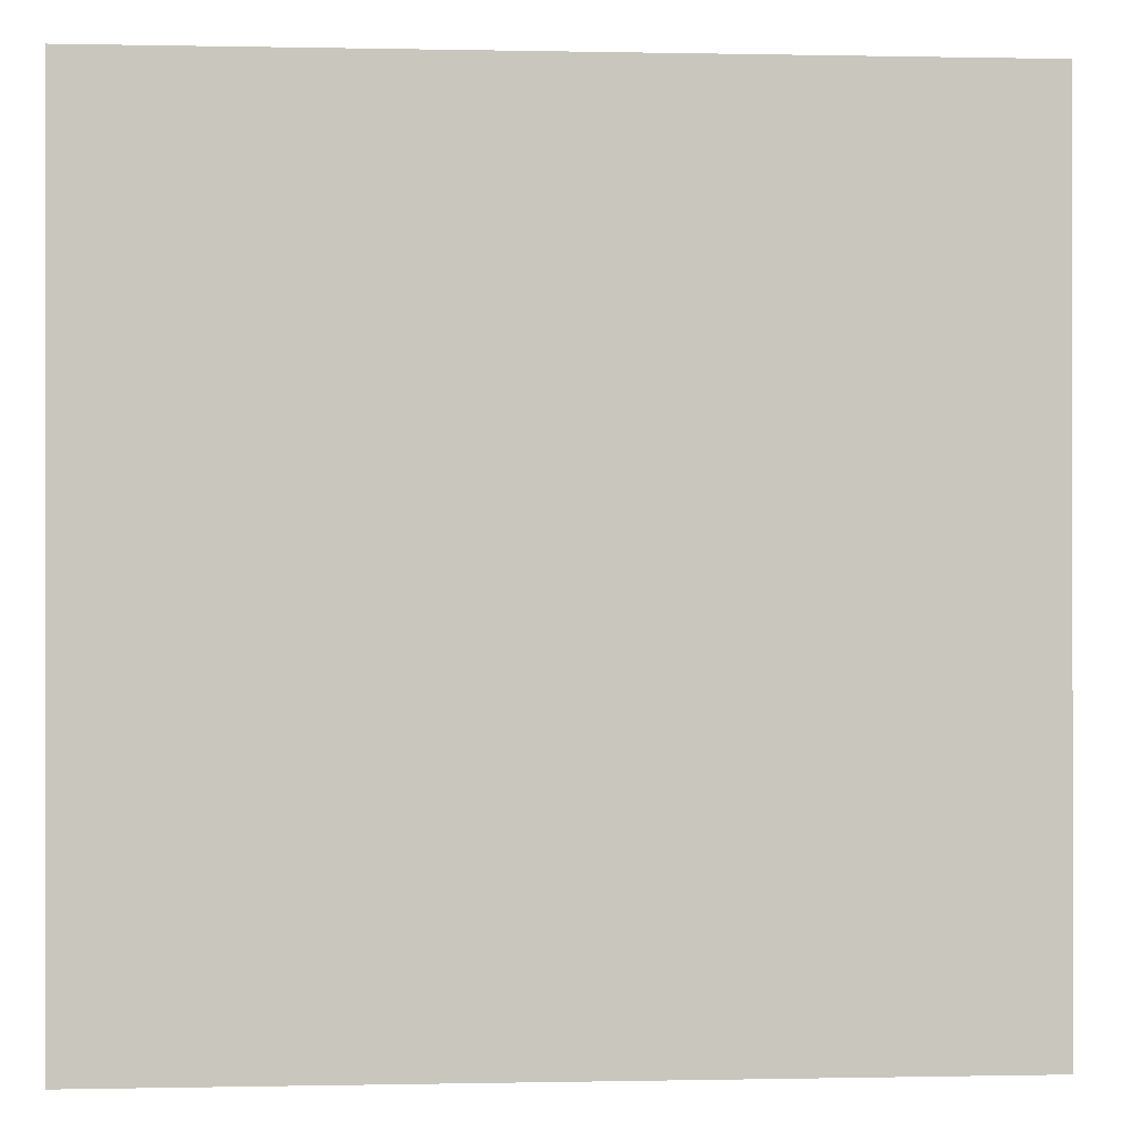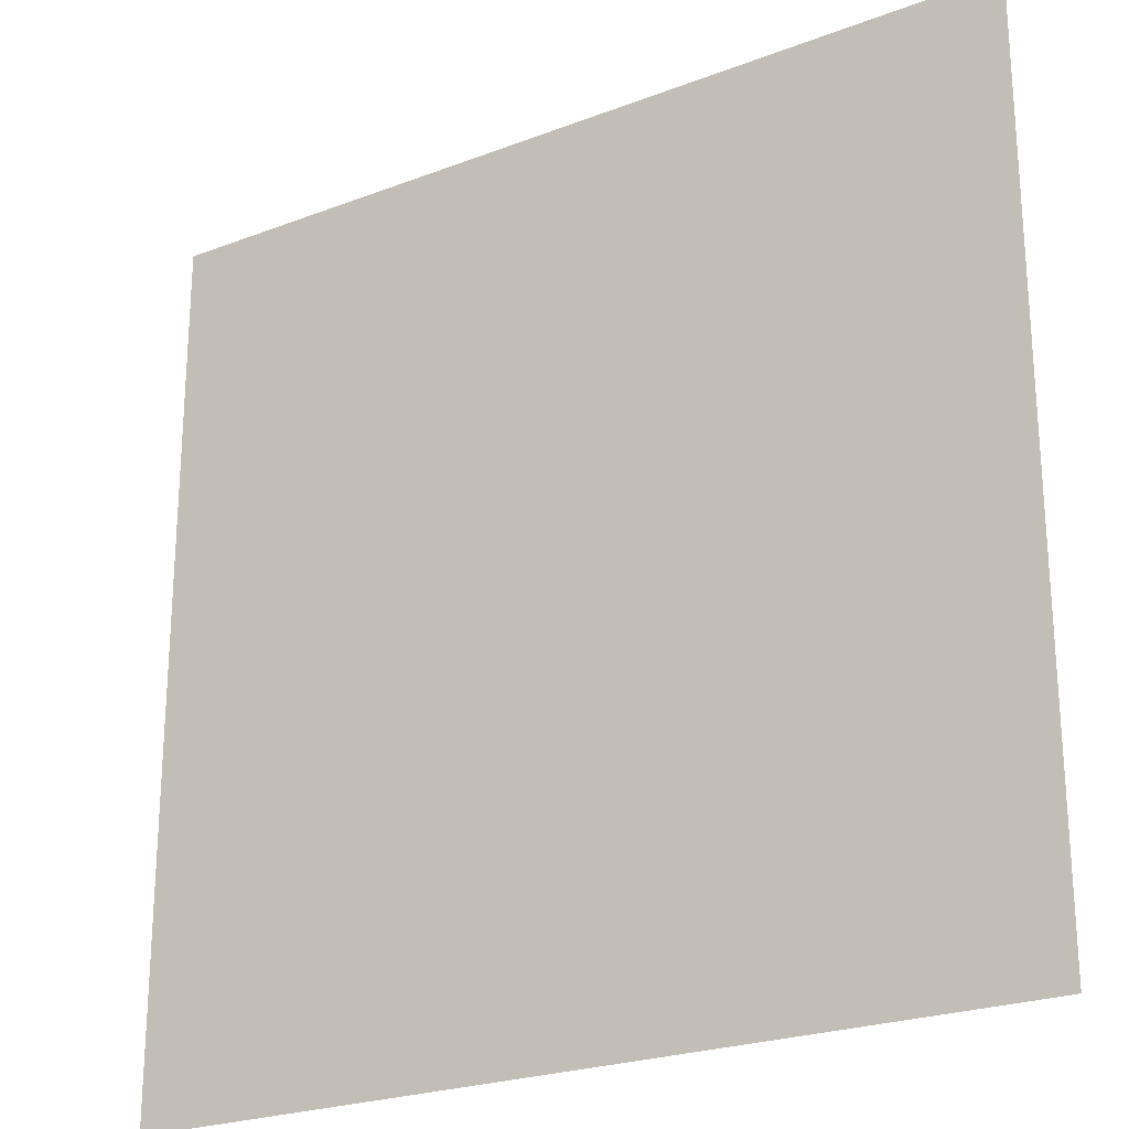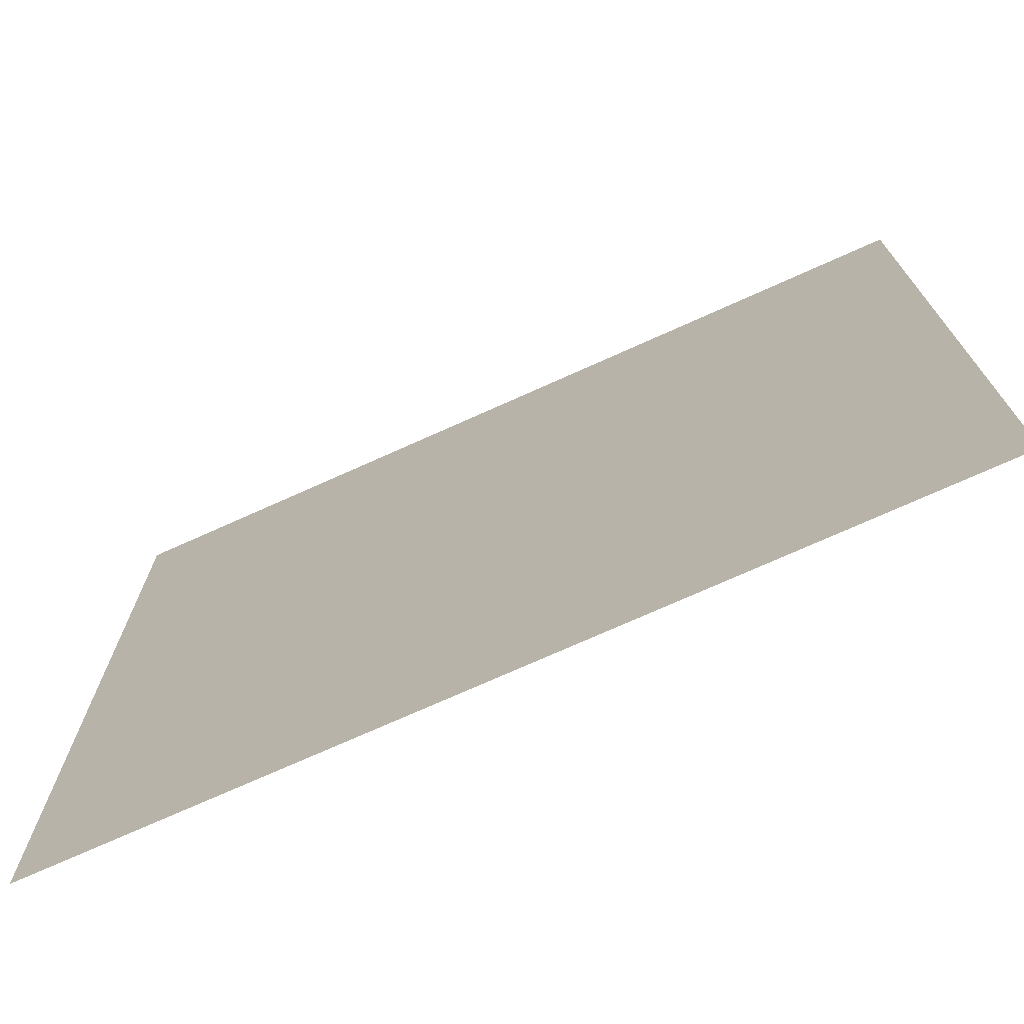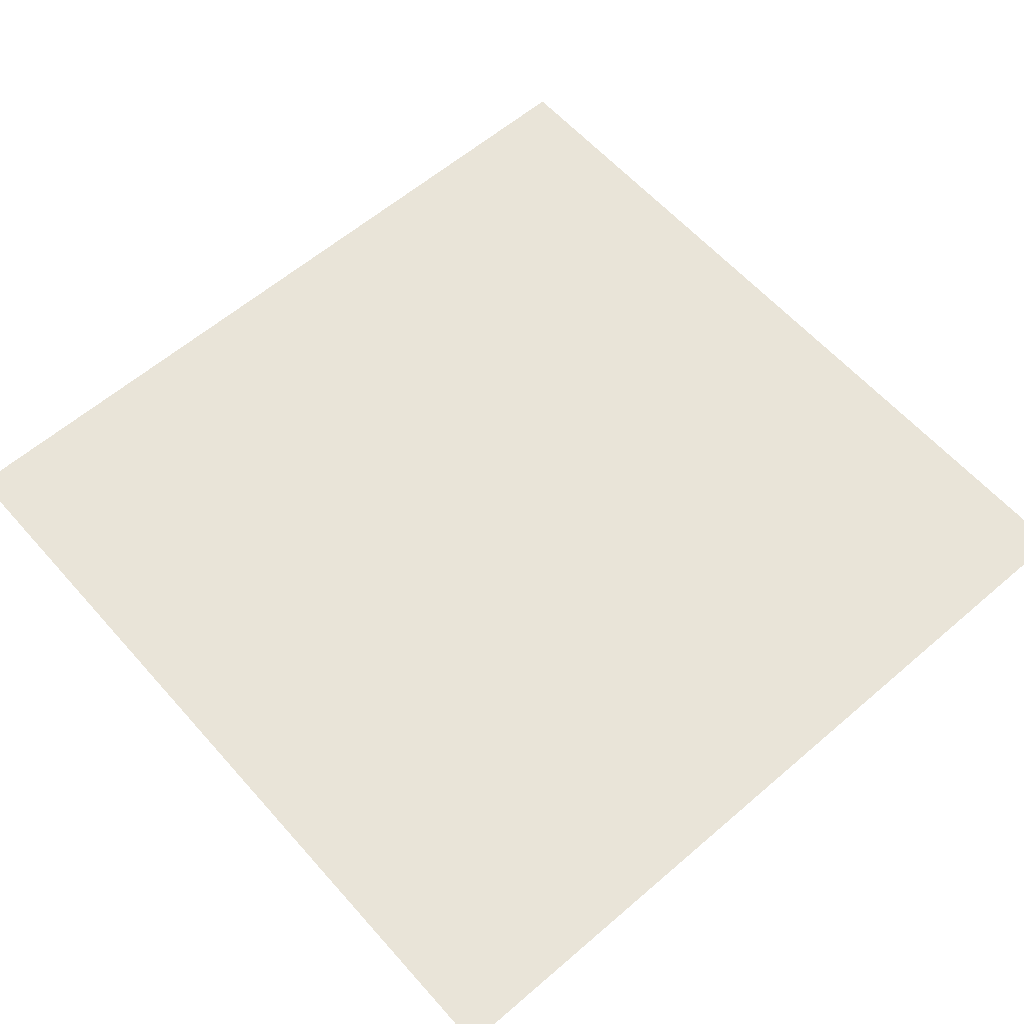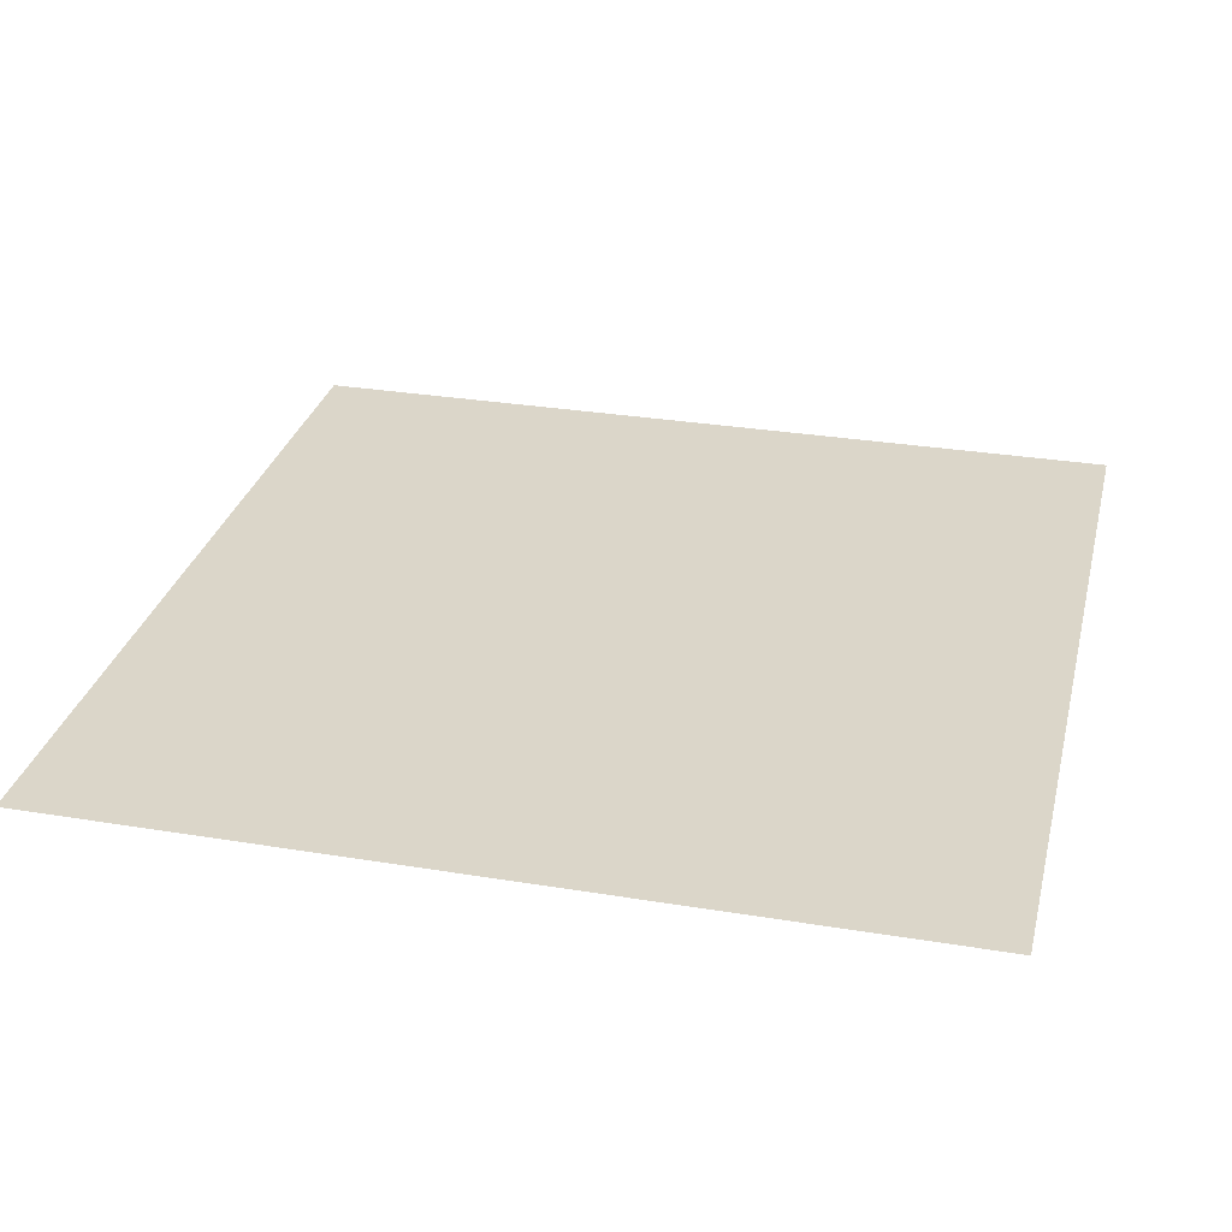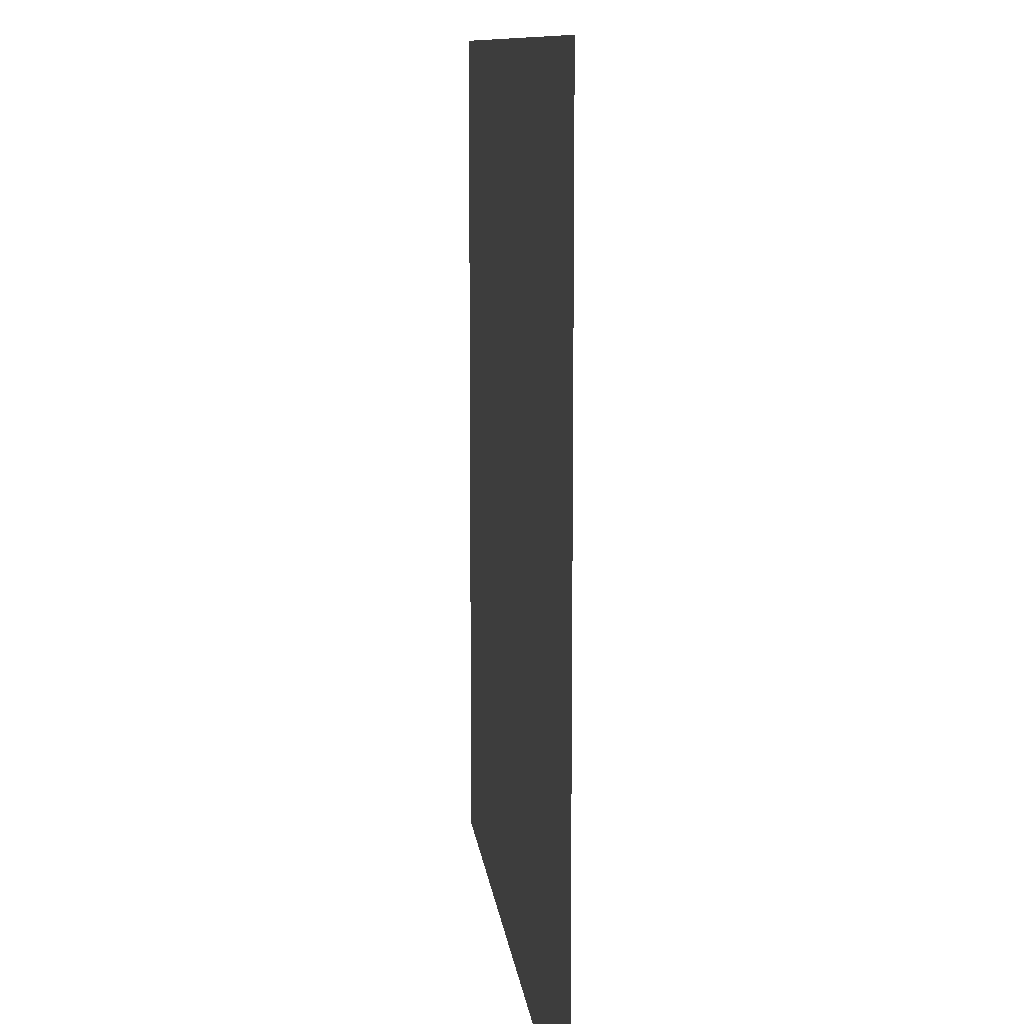
<metadata>
{"format":"obj","ext":"obj","renderer":"f3d","projection":"perspective","resolution":1024,"background":"white","views":[{"elev":-0.1,"azim":175.4,"up":"+Y"},{"elev":-23.7,"azim":32.7,"up":"+Y"},{"elev":-73.6,"azim":24.2,"up":"+Y"},{"elev":60.3,"azim":138.7,"up":"+Z"},{"elev":30.1,"azim":13.5,"up":"+Z"},{"elev":10.2,"azim":83.9,"up":"+Y"}]}
</metadata>
<code>
o Plane
v -1 2 -0
v 1 2 -0
v -1 0 0
v 1 0 0
f 1 2 4 3

</code>
